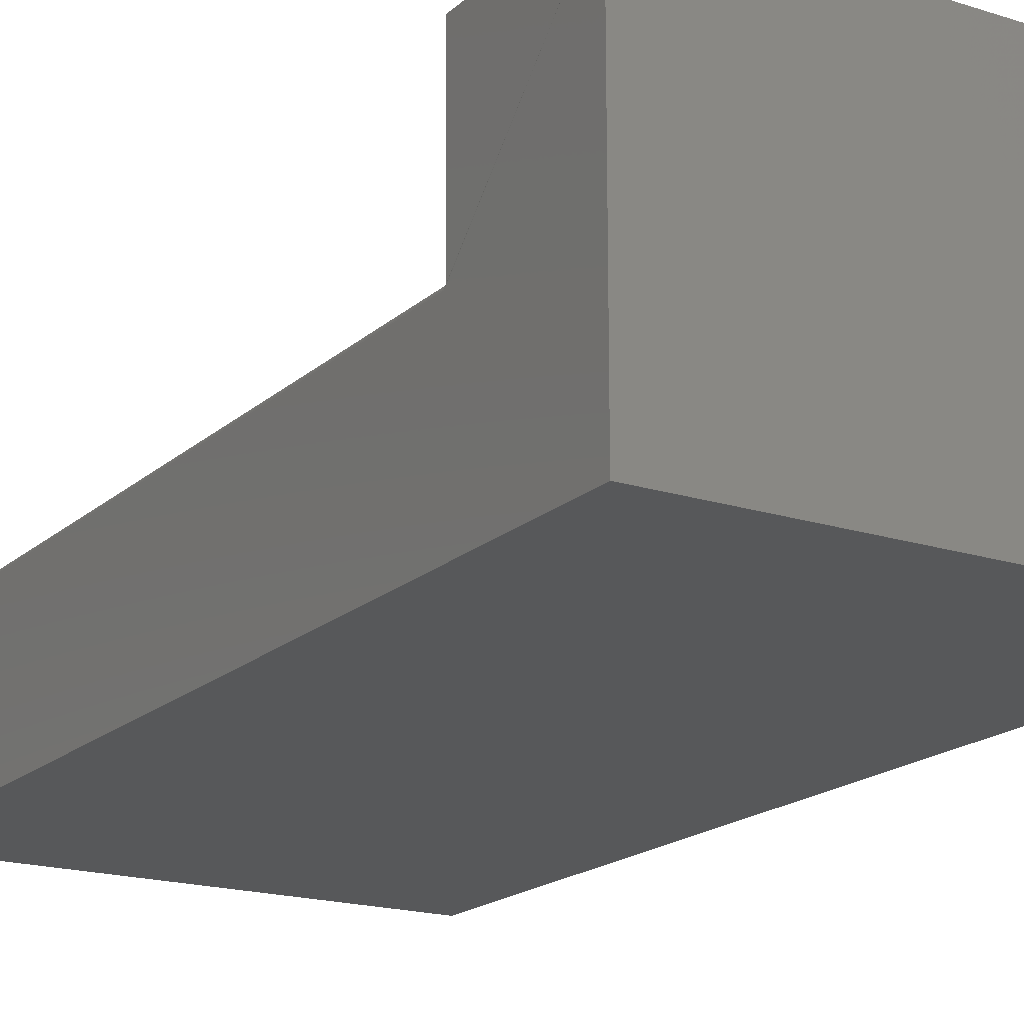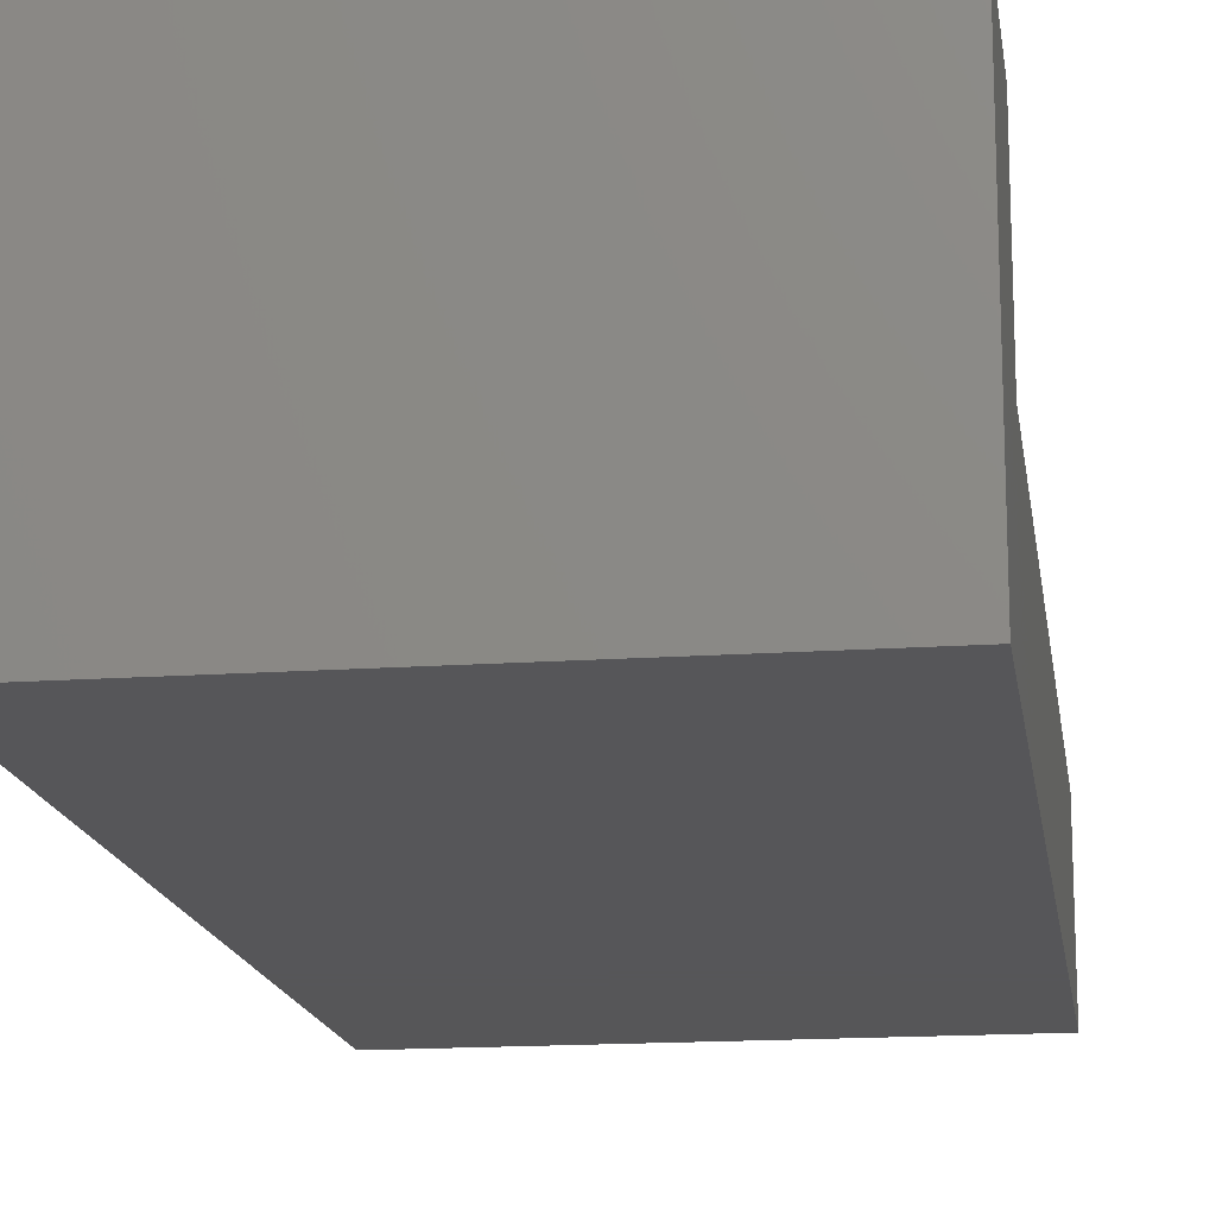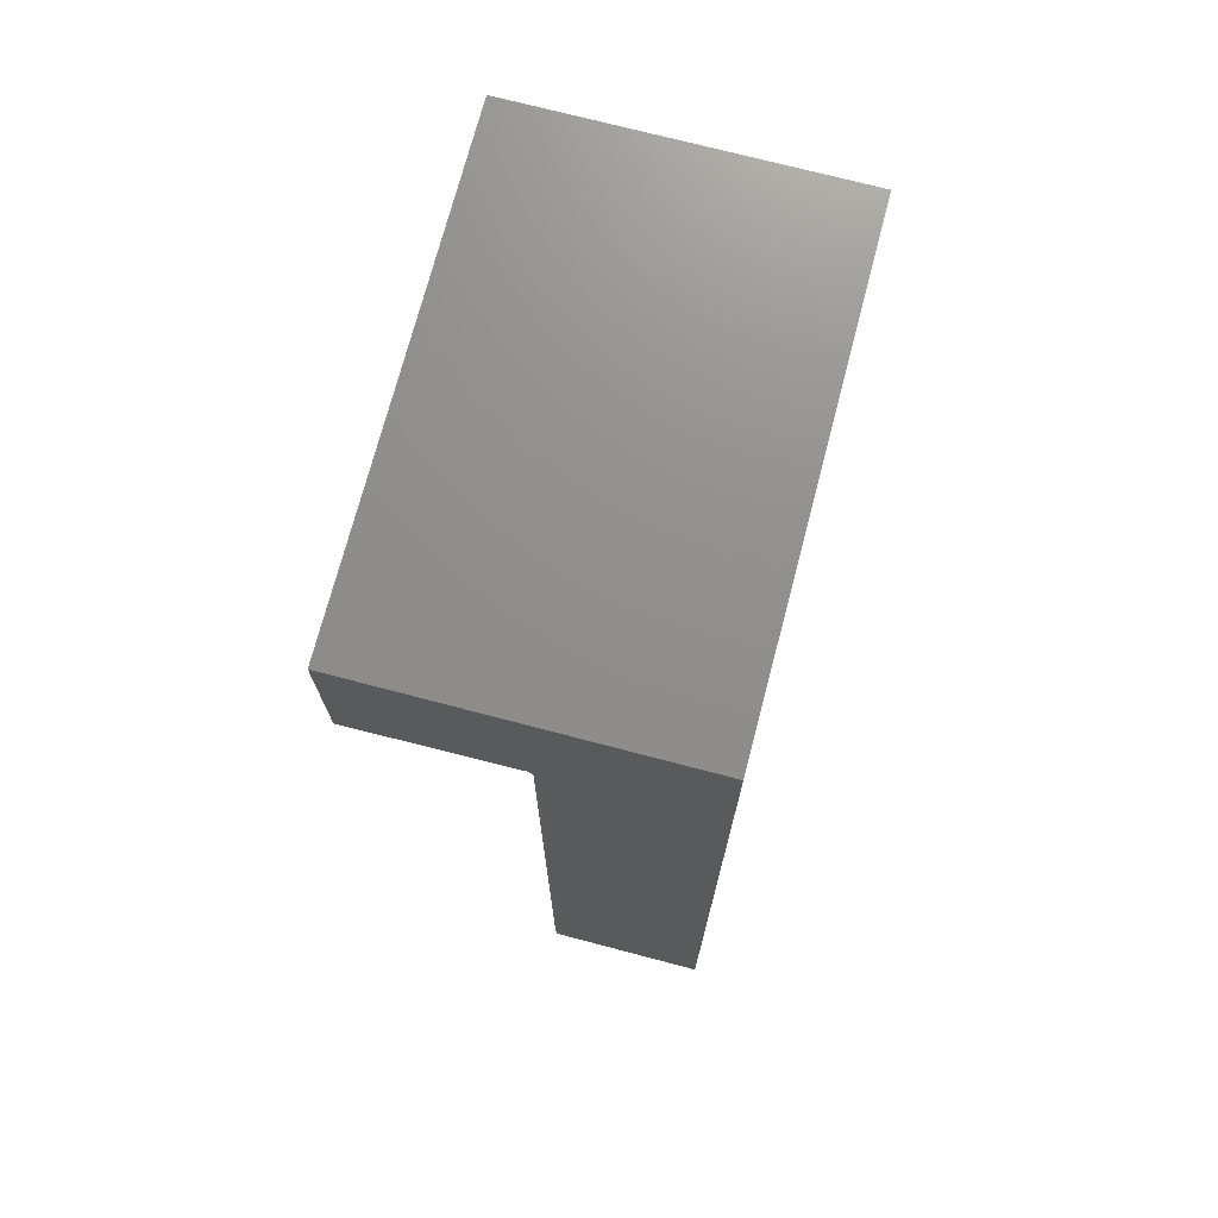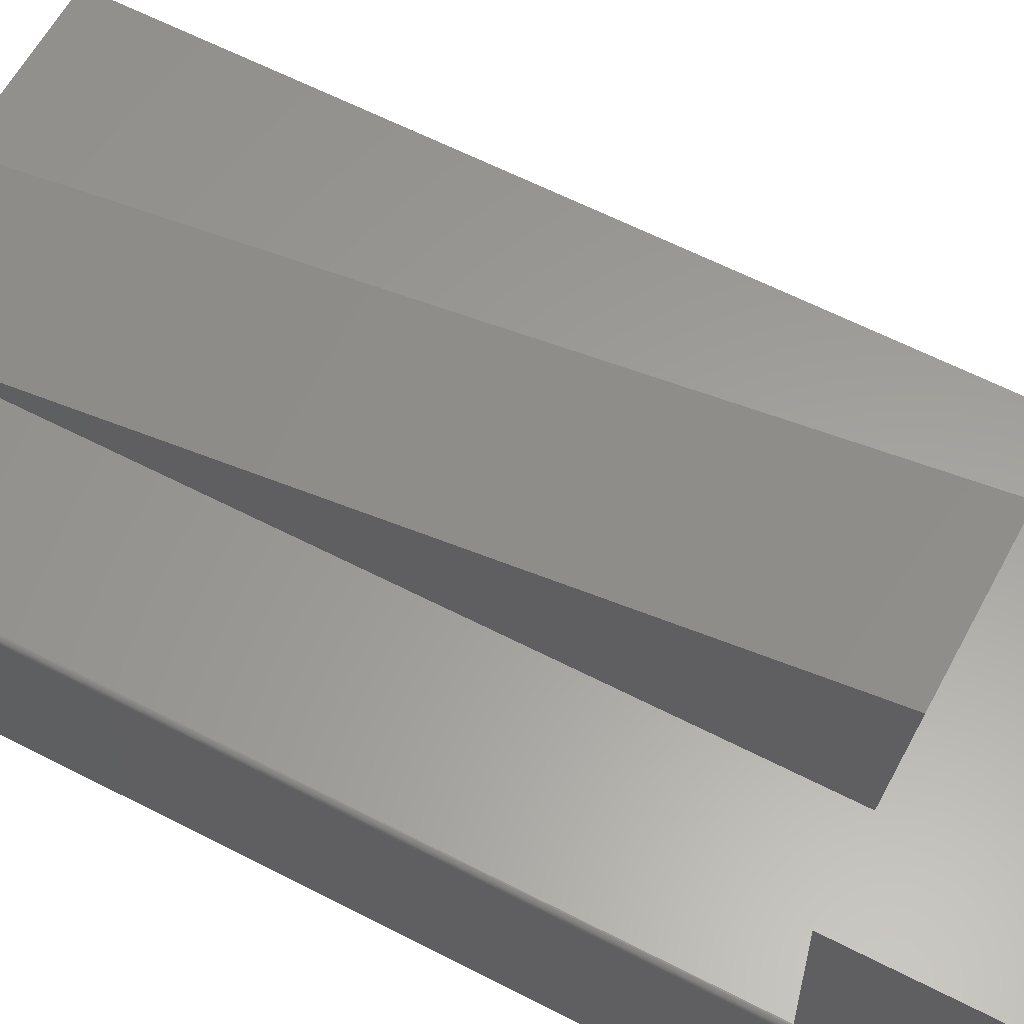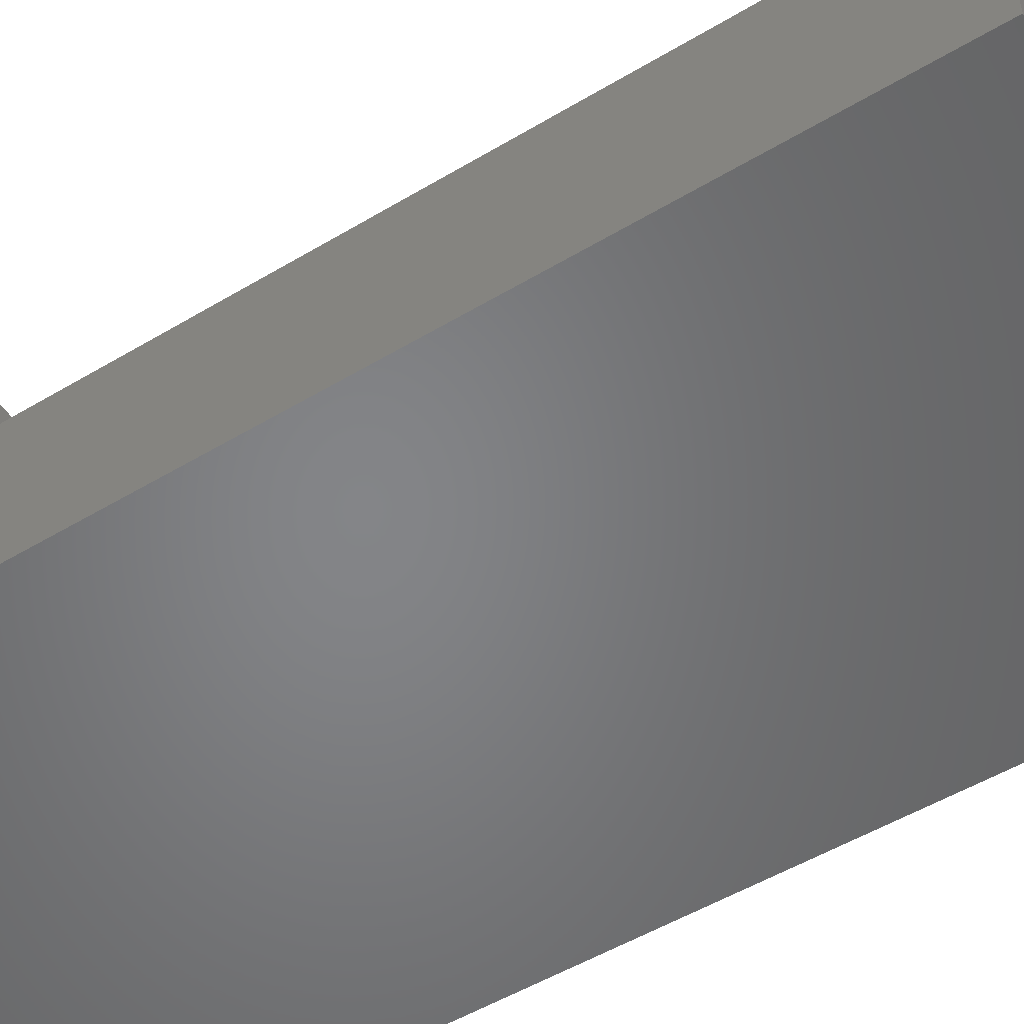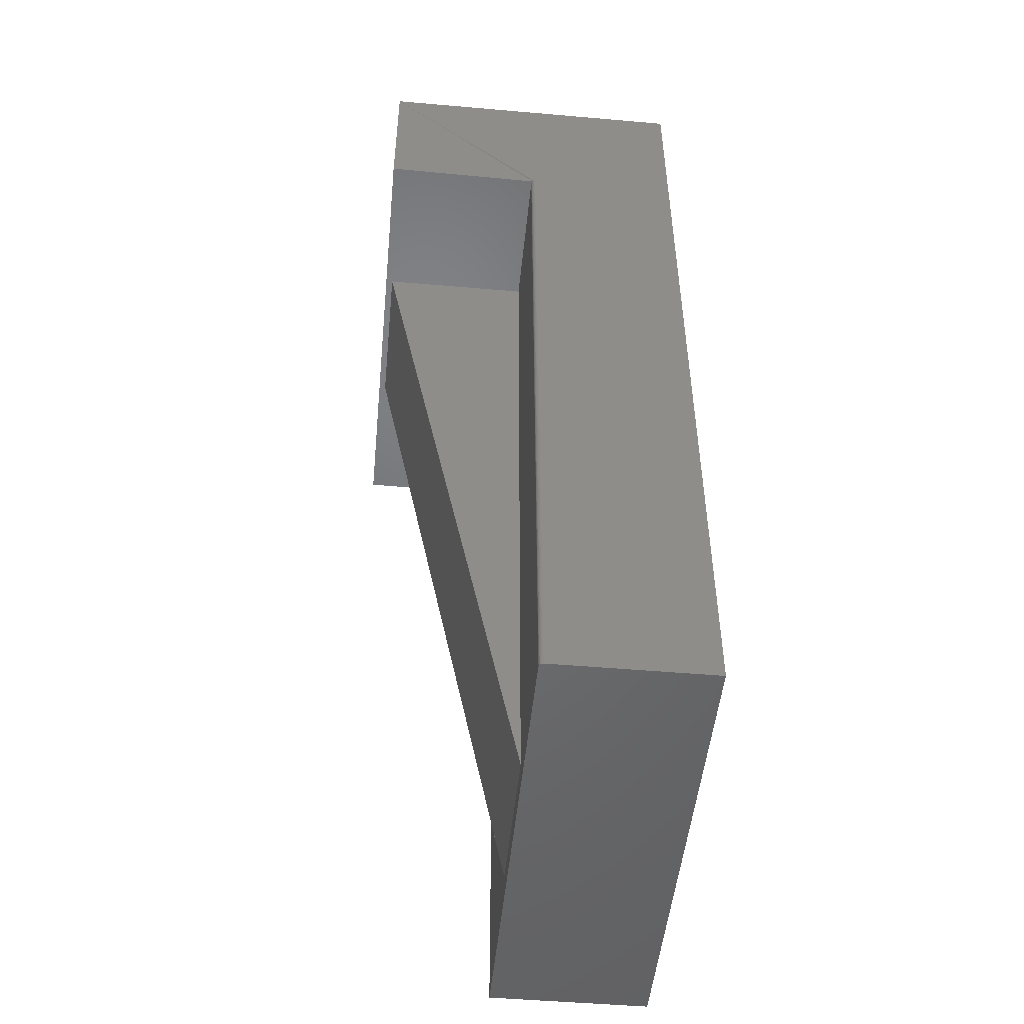
<metadata>
{"format":"stl","ext":"stl","renderer":"f3d","projection":"perspective","resolution":1024,"background":"white","views":[{"elev":-18.4,"azim":148.3,"up":"+Z"},{"elev":-16.0,"azim":-171.7,"up":"+Z"},{"elev":73.1,"azim":104.7,"up":"+Y"},{"elev":60.6,"azim":117.9,"up":"+Z"},{"elev":-52.2,"azim":-57.1,"up":"+Z"},{"elev":-49.6,"azim":84.5,"up":"+Y"}]}
</metadata>
<code>
# stl→obj: 34 verts, 64 faces
v -0.25 0.75 0.2031
v -0.25 0.5 0.2031
v 0.4922 0.75 0.2031
v 0.4922 0.5 0.2031
v 0.4899 0.5 -0.04916
v 0.4909 0.5 -0.05035
v 0.4916 0.5 -0.0517
v 0.492 0.5 -0.05316
v 0.4922 0.5 -0.05469
v 0.4922 0.75 -0.2969
v 0.4922 -0.7344 -0.2969
v 0.4922 -0.7344 -0.05469
v 0.4887 -0.7344 -0.04819
v 0.4909 -0.7344 -0.05035
v 0.4899 -0.7344 -0.04916
v 0.4844 -0.7344 -0.04688
v -0.25 -0.7344 -0.04688
v -0.25 -0.7344 -0.2969
v 0.4874 -0.7344 -0.04747
v 0.4859 -0.7344 -0.04703
v 0.492 -0.7344 -0.05316
v 0.4916 -0.7344 -0.0517
v 0.4844 0.5 -0.04688
v 0.25 0.5 -0.04688
v 0.25 -0.6953 -0.04688
v -4.879e-19 -0.6953 -0.04688
v -0.25 0.5 -0.04688
v -1.388e-17 0.5 -0.04688
v 0.25 0.5 0.1922
v -1.542e-17 0.5 0.1922
v 0.4859 0.5 -0.04703
v 0.4874 0.5 -0.04747
v 0.4887 0.5 -0.04819
v -0.25 0.75 -0.2969
f 1 2 3
f 3 2 4
f 3 4 5
f 3 5 6
f 3 6 7
f 3 7 8
f 3 8 9
f 3 9 10
f 11 10 12
f 12 10 9
f 13 14 15
f 16 17 18
f 11 14 13
f 11 13 19
f 11 19 20
f 11 20 16
f 11 16 18
f 14 11 12
f 14 12 21
f 14 21 22
f 23 24 16
f 16 24 25
f 16 25 17
f 17 25 26
f 17 26 27
f 27 26 28
f 23 29 24
f 4 2 30
f 4 30 29
f 4 29 23
f 4 23 31
f 4 31 32
f 4 32 33
f 4 33 5
f 2 27 30
f 30 27 28
f 34 1 10
f 10 1 3
f 23 16 31
f 31 16 20
f 31 20 32
f 32 20 19
f 32 19 33
f 33 19 13
f 33 13 5
f 5 13 15
f 5 15 6
f 6 15 14
f 6 14 7
f 7 14 22
f 7 22 8
f 8 22 21
f 8 21 9
f 9 21 12
f 29 30 25
f 25 30 26
f 26 30 28
f 24 29 25
f 1 34 2
f 2 34 27
f 34 18 27
f 27 18 17
f 11 18 10
f 10 18 34

</code>
